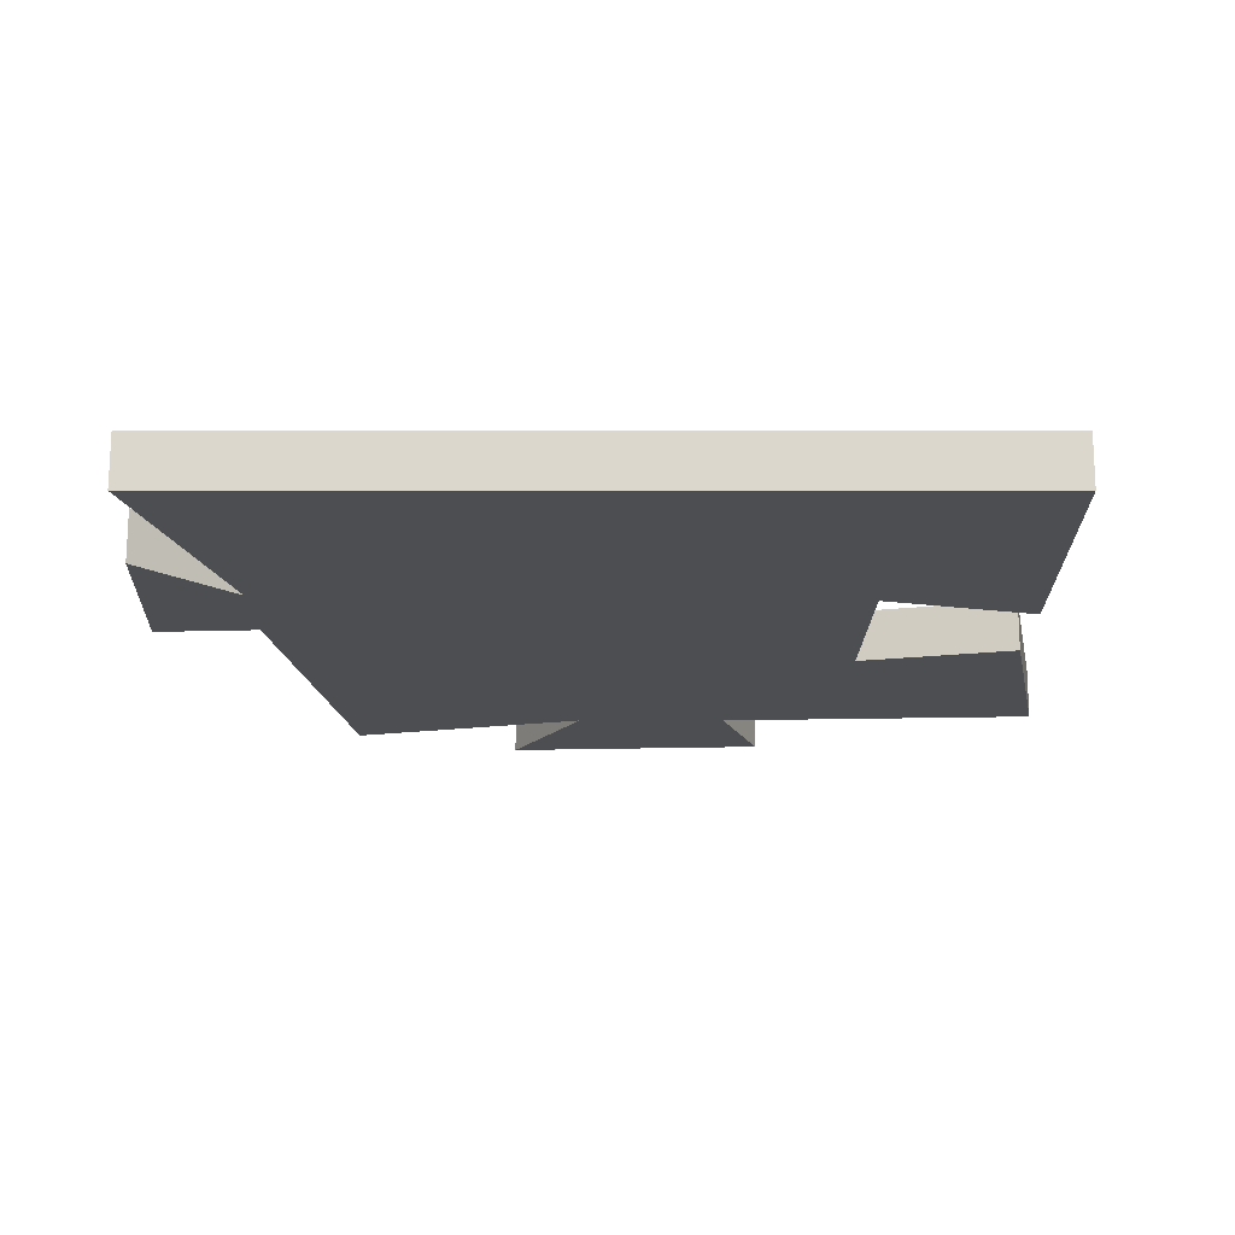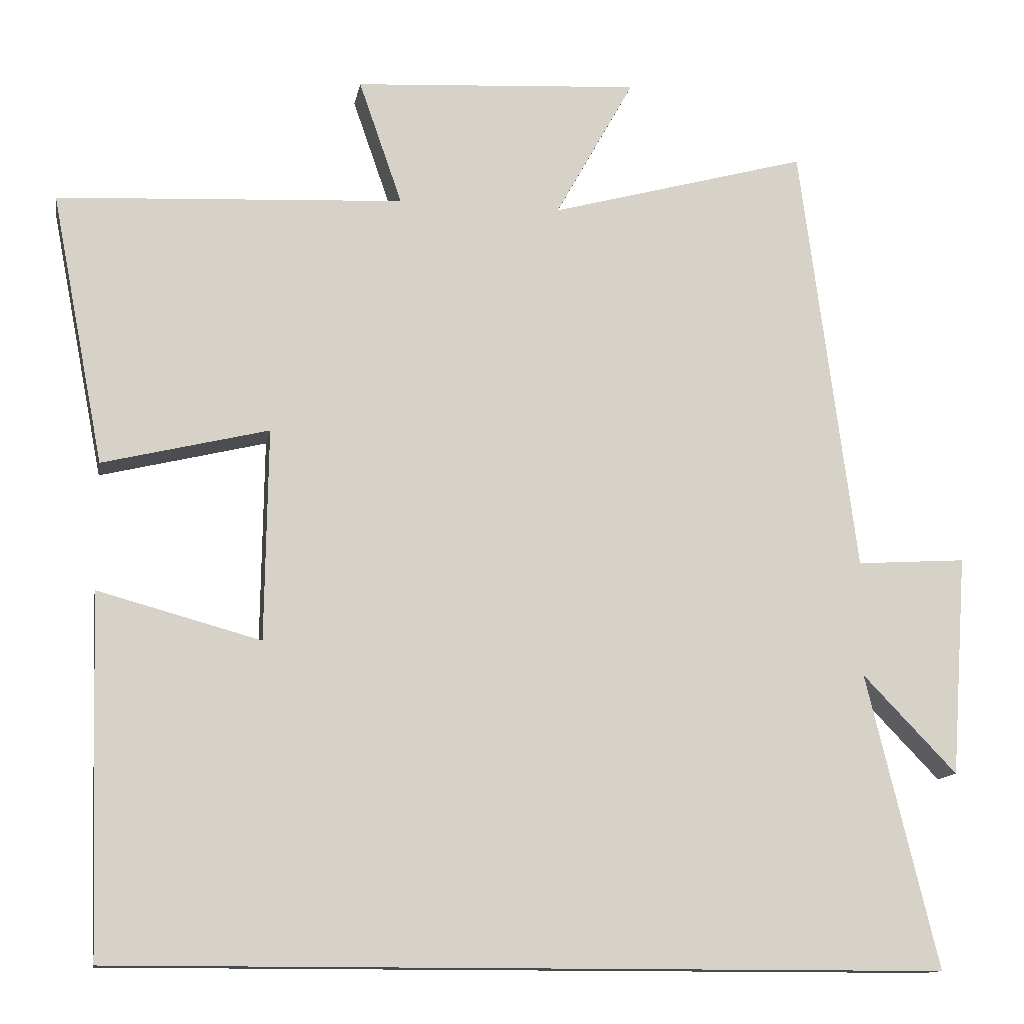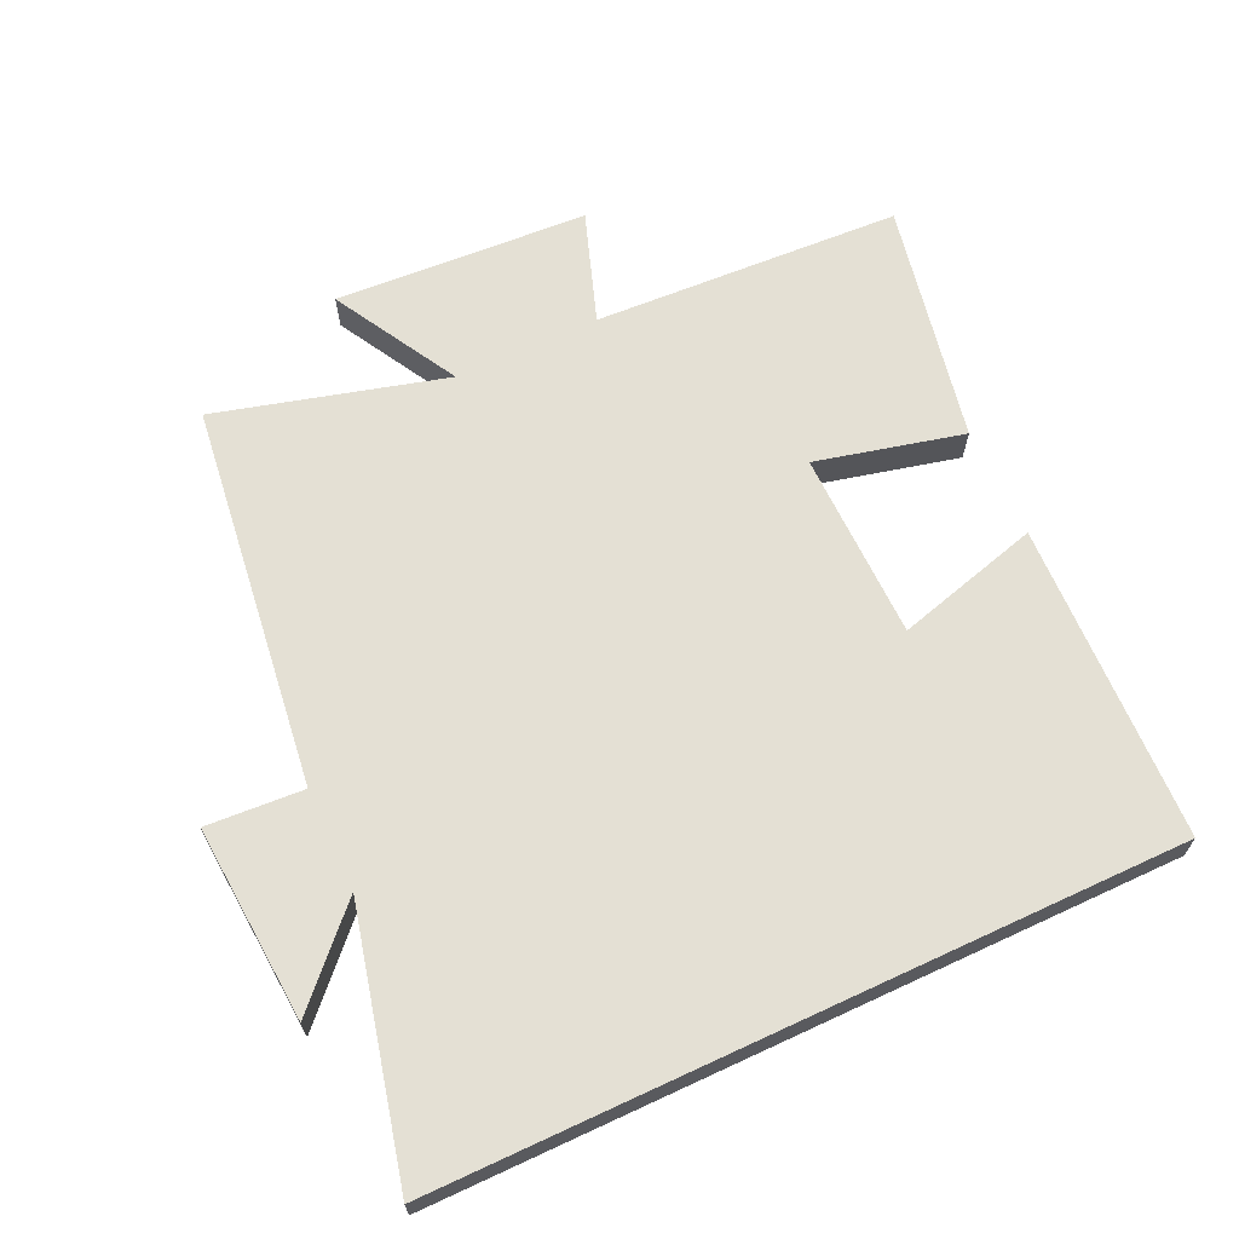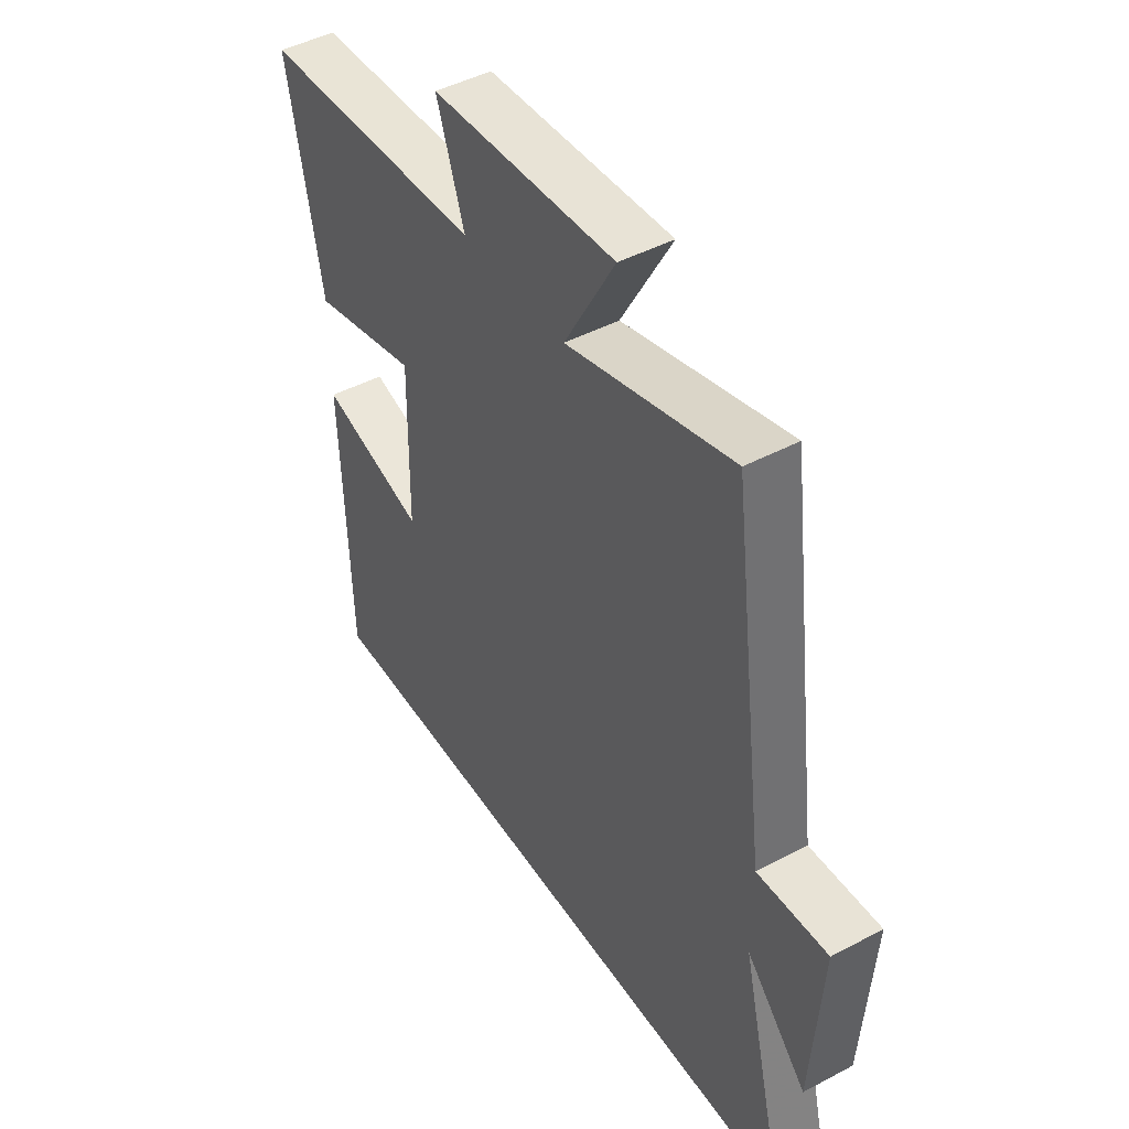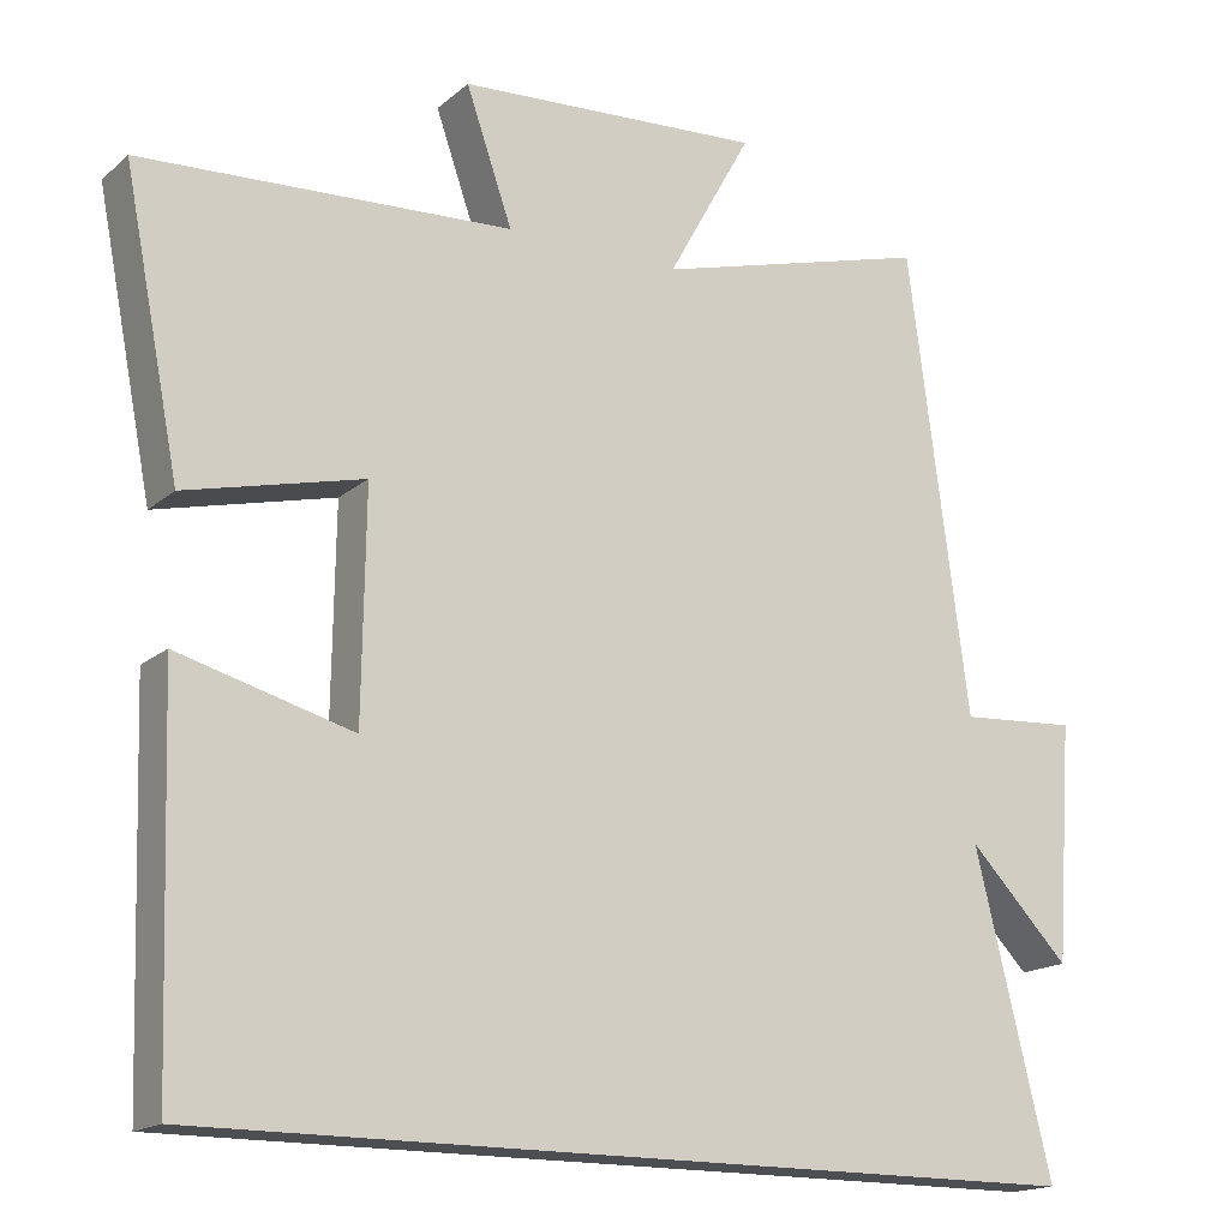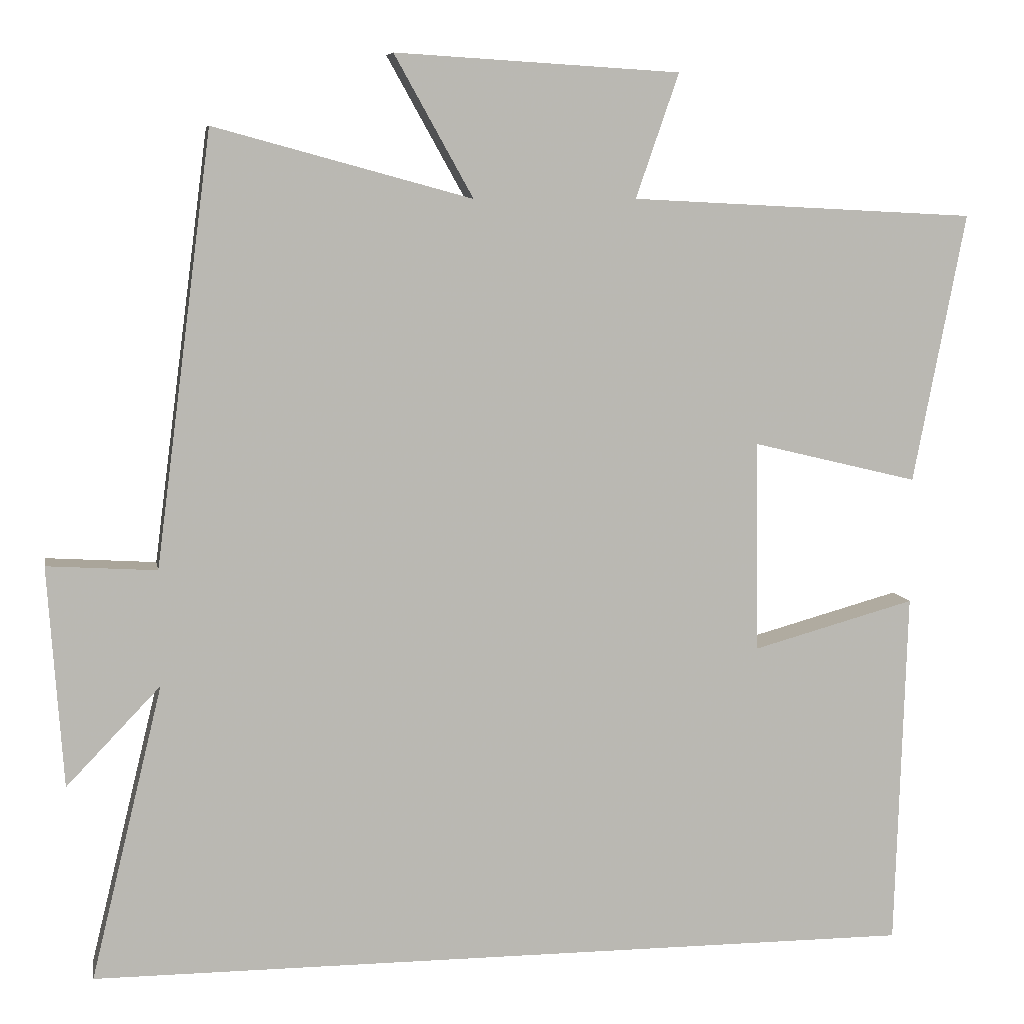
<metadata>
{"format":"obj","ext":"obj","renderer":"f3d","projection":"perspective","resolution":1024,"background":"white","views":[{"elev":-16.9,"azim":-180.0,"up":"+Y"},{"elev":-12.5,"azim":-10.0,"up":"+Z"},{"elev":66.1,"azim":155.0,"up":"+Y"},{"elev":45.9,"azim":58.7,"up":"+Z"},{"elev":-16.7,"azim":-31.7,"up":"+Z"},{"elev":7.5,"azim":169.9,"up":"+Z"}]}
</metadata>
<code>
v 0.593 0.07 -0.5
v -0.485 0.07 -0.5
v -0.5 0.07 -0.037
v -0.289 0.07 -0.095
v -0.285 0.07 0.179
v -0.5 0.07 0.127
v -0.568 0.07 0.477
v -0.119 0.07 0.5
v -0.175 0.07 0.661
v 0.195 0.07 0.683
v 0.093 0.07 0.5
v 0.427 0.07 0.591
v 0.5 0.07 0.032
v 0.642 0.07 0.041
v 0.622 0.07 -0.245
v 0.5 0.07 -0.118
v 0.593 0 -0.5
v -0.485 0 -0.5
v -0.5 0 -0.037
v -0.289 0 -0.095
v -0.285 0 0.179
v -0.5 0 0.127
v -0.568 0 0.477
v -0.119 0 0.5
v -0.175 0 0.661
v 0.195 0 0.683
v 0.093 0 0.5
v 0.427 0 0.591
v 0.5 0 0.032
v 0.642 0 0.041
v 0.622 0 -0.245
v 0.5 0 -0.118
f 13 14 15 16
f 11 12 13 16
f 11 16 1 2
f 8 9 10 11
f 7 8 11
f 6 7 11
f 5 6 11
f 4 5 11
f 4 11 2
f 2 3 4
f 32 31 30 29
f 32 29 28 27
f 18 17 32 27
f 27 26 25 24
f 27 24 23
f 27 23 22
f 27 22 21
f 27 21 20
f 18 27 20
f 20 19 18
f 1 17 18 2
f 2 18 19 3
f 3 19 20 4
f 4 20 21 5
f 5 21 22 6
f 6 22 23 7
f 7 23 24 8
f 8 24 25 9
f 9 25 26 10
f 10 26 27 11
f 11 27 28 12
f 12 28 29 13
f 13 29 30 14
f 14 30 31 15
f 15 31 32 16
f 16 32 17 1

</code>
